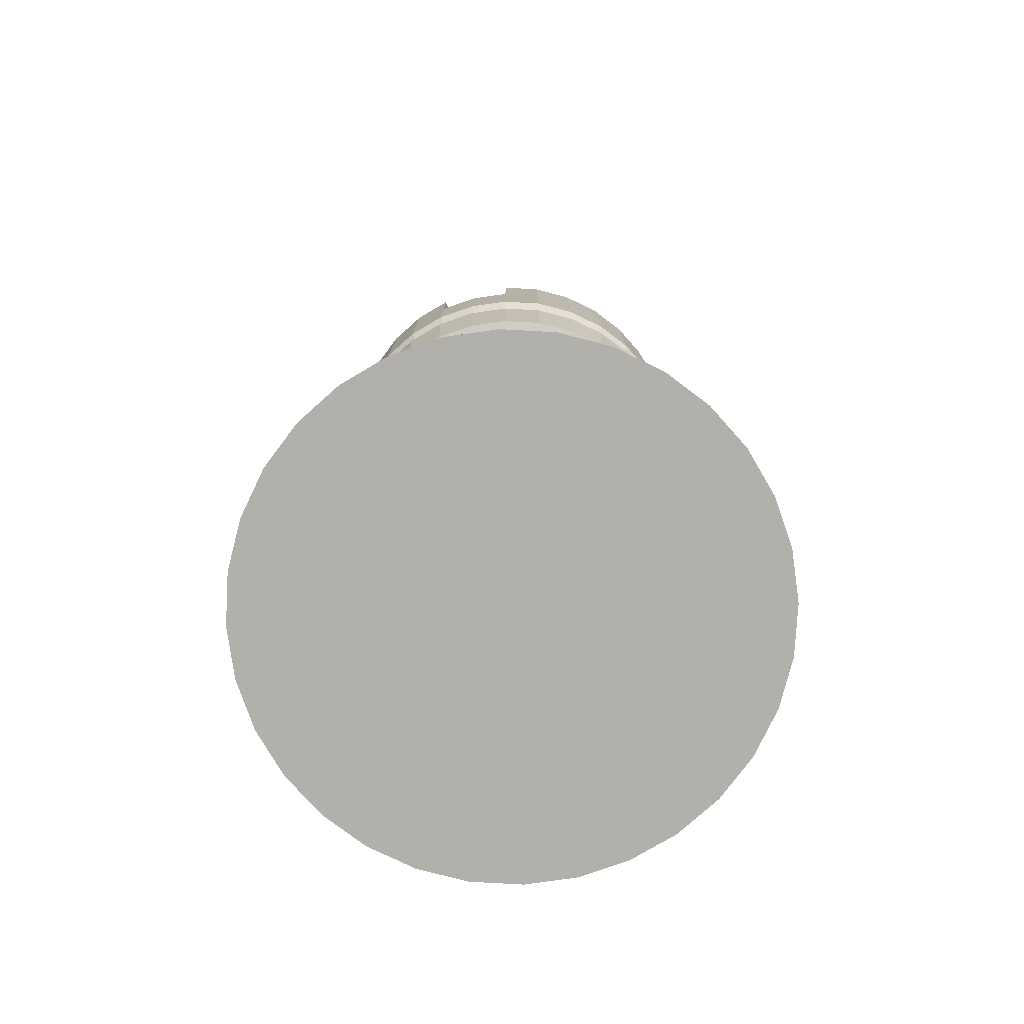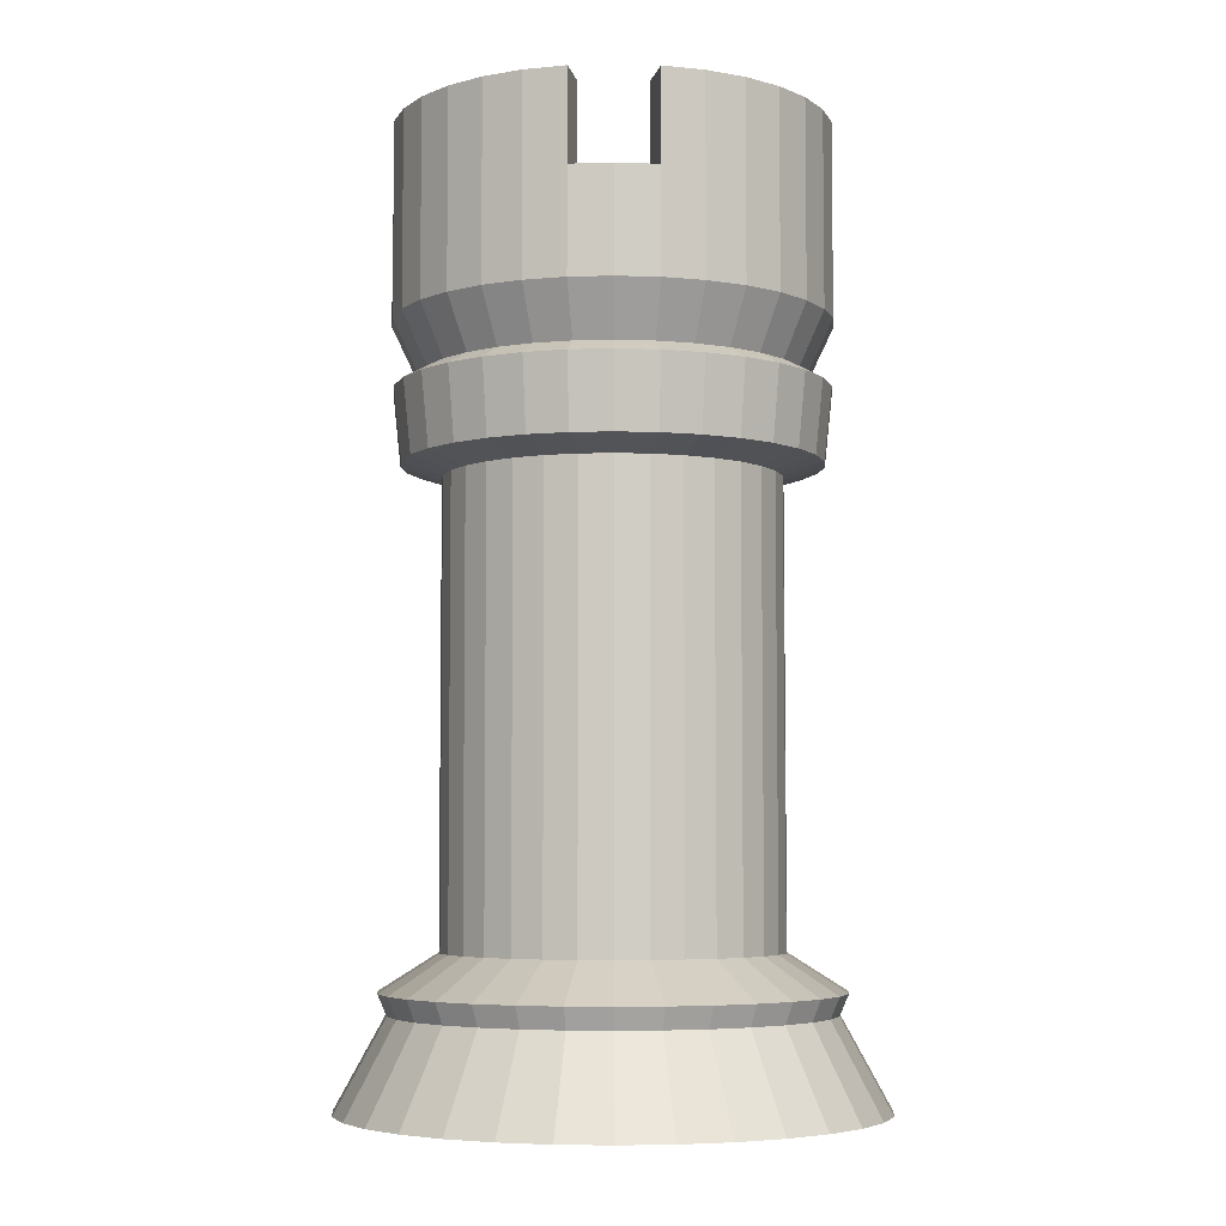
<metadata>
{"format":"obj","ext":"obj","renderer":"f3d","projection":"perspective","resolution":1024,"background":"white","views":[{"elev":-78.4,"azim":-42.6,"up":"+Y"},{"elev":-5.5,"azim":-146.6,"up":"+Y"}]}
</metadata>
<code>
o Cylinder.005
v -0.000676 -1.494 -0.692
v -0.000676 -1.257 -0.5618
v 0.1089 -1.257 -0.551
v 0.1343 -1.494 -0.6787
v 0.2143 -1.257 -0.5191
v 0.2641 -1.494 -0.6393
v 0.3114 -1.257 -0.4672
v 0.3837 -1.494 -0.5754
v 0.3965 -1.257 -0.3973
v 0.4885 -1.494 -0.4894
v 0.4663 -1.257 -0.3122
v 0.5745 -1.494 -0.3845
v 0.5182 -1.257 -0.2151
v 0.6384 -1.494 -0.2649
v 0.5502 -1.257 -0.1098
v 0.6778 -1.494 -0.1351
v 0.561 -1.257 -0.000189
v 0.6911 -1.494 -0.000189
v 0.5502 -1.257 0.1094
v 0.6778 -1.494 0.1348
v 0.5182 -1.257 0.2147
v 0.6384 -1.494 0.2645
v 0.4663 -1.257 0.3118
v 0.5745 -1.494 0.3841
v 0.3965 -1.257 0.397
v 0.4885 -1.494 0.489
v 0.3114 -1.257 0.4668
v 0.3837 -1.494 0.575
v 0.2143 -1.257 0.5187
v 0.2641 -1.494 0.6389
v 0.1089 -1.257 0.5507
v 0.1343 -1.494 0.6783
v -0.000676 -1.257 0.5615
v -0.000676 -1.494 0.6916
v -0.1102 -1.257 0.5507
v -0.1356 -1.494 0.6783
v -0.2156 -1.257 0.5187
v -0.2654 -1.494 0.6389
v -0.3127 -1.257 0.4668
v -0.385 -1.494 0.575
v -0.3978 -1.257 0.397
v -0.4898 -1.494 0.489
v -0.4677 -1.257 0.3118
v -0.5759 -1.494 0.3841
v -0.5196 -1.257 0.2147
v -0.6398 -1.494 0.2645
v -0.5515 -1.257 0.1094
v -0.6792 -1.494 0.1348
v -0.5623 -1.257 -0.000189
v -0.6925 -1.494 -0.000189
v -0.5515 -1.257 -0.1098
v -0.6792 -1.494 -0.1351
v -0.5196 -1.257 -0.2151
v -0.6398 -1.494 -0.2649
v -0.4677 -1.257 -0.3122
v -0.5759 -1.494 -0.3845
v -0.3978 -1.257 -0.3973
v -0.4898 -1.494 -0.4894
v -0.3127 -1.257 -0.4672
v -0.385 -1.494 -0.5754
v -0.2156 -1.257 -0.5191
v -0.2654 -1.494 -0.6393
v -0.4141 -1.202 -0.4137
v -0.4869 -1.202 -0.325
v -0.3601 -1.106 -0.2404
v -0.3063 -1.106 -0.3059
v -0.1356 -1.494 -0.6787
v -0.1102 -1.257 -0.551
v -0.000676 -1.202 -0.5849
v 0.1134 -1.202 -0.5737
v 0.2231 -1.202 -0.5404
v 0.3242 -1.202 -0.4864
v 0.4128 -1.202 -0.4137
v 0.4855 -1.202 -0.325
v 0.5395 -1.202 -0.224
v 0.5728 -1.202 -0.1143
v 0.584 -1.202 -0.000188
v 0.5728 -1.202 0.1139
v 0.5395 -1.202 0.2236
v 0.4855 -1.202 0.3247
v 0.4128 -1.202 0.4133
v 0.3242 -1.202 0.486
v 0.2231 -1.202 0.54
v 0.1134 -1.202 0.5733
v -0.000676 -1.202 0.5845
v -0.1148 -1.202 0.5733
v -0.2244 -1.202 0.54
v -0.3255 -1.202 0.486
v -0.4141 -1.202 0.4133
v -0.4869 -1.202 0.3247
v -0.5409 -1.202 0.2236
v -0.5742 -1.202 0.1139
v -0.5854 -1.202 -0.000189
v -0.5742 -1.202 -0.1143
v -0.5409 -1.202 -0.224
v -0.3255 -1.202 -0.4864
v -0.2244 -1.202 -0.5404
v -0.1147 -1.202 -0.5737
v -0.1661 -1.106 -0.3996
v -0.2408 -1.106 -0.3596
v -0.2399 0.07694 -0.3594
v -0.1652 0.07694 -0.3993
v -0.000674 -1.106 0.4321
v -0.08501 -1.106 0.4238
v 0.3588 -1.106 -0.2404
v 0.3987 -1.106 -0.1656
v -0.4247 -1.106 -0.08453
v -0.4001 -1.106 -0.1656
v 0.2395 -1.106 -0.3596
v 0.305 -1.106 -0.3059
v 0.1648 -1.106 0.3992
v 0.08366 -1.106 0.4238
v -0.4247 -1.106 0.08414
v -0.433 -1.106 -0.000195
v 0.08366 -1.106 -0.4242
v 0.1648 -1.106 -0.3996
v 0.305 -1.106 0.3055
v 0.2395 -1.106 0.3592
v -0.3601 -1.106 0.24
v -0.4001 -1.106 0.1652
v 0.3987 -1.106 0.1652
v 0.3588 -1.106 0.24
v -0.08501 -1.106 -0.4242
v -0.2408 -1.106 0.3592
v -0.3063 -1.106 0.3055
v 0.4316 -1.106 -0.000195
v 0.4233 -1.106 0.08414
v -0.1661 -1.106 0.3992
v 0.4233 -1.106 -0.08453
v -0.000674 -1.106 -0.4325
v -0.1652 0.07694 0.3995
v -0.2399 0.07694 0.3595
v 0.4243 0.07694 -0.08426
v 0.4326 0.07694 7.9e-05
v -0.3592 0.07694 -0.2401
v -0.3054 0.07694 -0.3056
v 0.000273 0.07694 0.4324
v -0.08406 0.07694 0.4241
v 0.3597 0.07694 -0.2401
v 0.3997 0.07694 -0.1653
v -0.4237 0.07694 -0.08426
v -0.3991 0.07694 -0.1653
v 0.2404 0.07694 -0.3594
v 0.3059 0.07694 -0.3056
v 0.1657 0.07675 0.3995
v 0.08461 0.07694 0.4241
v -0.4237 0.07694 0.08441
v -0.432 0.07694 7.8e-05
v 0.08461 0.07694 -0.4239
v 0.1657 0.07694 -0.3993
v 0.3059 0.07694 0.3057
v 0.2404 0.07675 0.3595
v -0.3592 0.07694 0.2402
v -0.3991 0.07694 0.1655
v 0.3997 0.07694 0.1655
v 0.3597 0.07694 0.2402
v -0.08406 0.07694 -0.4239
v -0.3054 0.07694 0.3057
v 0.4243 0.07694 0.08441
v 0.000273 0.07694 -0.4322
v 0.4878 0.3336 -0.09691
v 0.4596 0.3336 -0.1902
v 0.5195 0.4704 -0.215
v 0.5514 0.4704 -0.1096
v -0.19 0.3336 0.4594
v -0.09671 0.3336 0.4877
v -0.1094 0.4704 0.5512
v -0.2148 0.4704 0.5193
v -0.2759 0.3336 -0.4133
v -0.3512 0.3336 -0.3514
v -0.3971 0.4704 -0.3973
v -0.3119 0.4704 -0.4672
v 0.4878 0.3336 0.09706
v 0.4974 0.3336 7.9e-05
v 0.5622 0.4704 7.9e-05
v 0.5514 0.4704 0.1097
v -0.3512 0.3336 0.3516
v -0.2759 0.3336 0.4134
v -0.3119 0.4704 0.4673
v -0.3971 0.4704 0.3975
v -0.09671 0.3336 -0.4875
v -0.19 0.3336 -0.4592
v -0.2148 0.4704 -0.5191
v -0.1094 0.4704 -0.5511
v 0.4136 0.3336 0.2763
v 0.4596 0.3336 0.1903
v 0.5195 0.4704 0.2151
v 0.4675 0.4704 0.3123
v -0.459 0.3336 0.1903
v -0.4131 0.3336 0.2763
v -0.467 0.4704 0.3123
v -0.5189 0.4704 0.2151
v 0.2765 0.3334 0.4134
v 0.3518 0.3336 0.3516
v 0.3976 0.4704 0.3975
v 0.3125 0.4702 0.4673
v 0.1905 0.3336 -0.4592
v 0.09726 0.3336 -0.4875
v 0.1099 0.4704 -0.5511
v 0.2153 0.4704 -0.5191
v -0.4969 0.3336 7.8e-05
v -0.4873 0.3336 0.09706
v -0.5509 0.4704 0.1097
v -0.5617 0.4704 7.8e-05
v 0.09726 0.3336 0.4877
v 0.1905 0.3334 0.4594
v 0.2153 0.4702 0.5193
v 0.1099 0.4704 0.5512
v 0.3518 0.3336 -0.3514
v 0.2765 0.3336 -0.4133
v 0.3125 0.4704 -0.4672
v 0.3976 0.4704 -0.3973
v -0.459 0.3336 -0.1902
v -0.4873 0.3336 -0.09691
v -0.5509 0.4704 -0.1096
v -0.5189 0.4704 -0.215
v 0.4136 0.3336 -0.2761
v 0.4675 0.4704 -0.3121
v 0.000273 0.3336 0.4972
v 0.000273 0.4704 0.562
v -0.4131 0.3336 -0.2761
v -0.467 0.4704 -0.3121
v 0.000273 0.3336 -0.497
v 0.000273 0.4704 -0.5619
v 0.3125 0.7385 -0.4672
v 0.3976 0.7385 -0.3973
v 0.2153 0.7383 0.5193
v 0.1099 0.7385 0.5512
v -0.5509 0.7385 -0.1096
v -0.5189 0.7385 -0.215
v 0.4675 0.7385 -0.3121
v 0.5195 0.7385 -0.215
v -0.467 0.7385 -0.3121
v -0.3971 0.7385 -0.3973
v 0.000273 0.7385 0.562
v -0.1094 0.7385 0.5512
v 0.5514 0.7385 -0.1096
v 0.5622 0.7385 7.9e-05
v -0.3119 0.7385 -0.4672
v -0.2148 0.7385 -0.5191
v -0.2148 0.7385 0.5193
v -0.3119 0.7385 0.4673
v 0.5514 0.7385 0.1097
v 0.5195 0.7385 0.2151
v -0.1094 0.7385 -0.5511
v 0.000273 0.7385 -0.5619
v -0.3971 0.7385 0.3975
v -0.467 0.7385 0.3123
v 0.1099 0.7385 -0.5511
v 0.4675 0.7385 0.3123
v 0.3976 0.7385 0.3975
v -0.5189 0.7385 0.2151
v -0.5509 0.7385 0.1097
v 0.2153 0.7385 -0.5191
v 0.3125 0.7383 0.4673
v -0.5617 0.7385 7.8e-05
v -0.5509 0.9742 0.1097
v -0.5617 0.9742 7.4e-05
v 0.3159 0.7385 0.3157
v 0.2483 0.7383 0.3712
v 0.1099 0.9742 -0.5511
v 0.2154 0.9742 -0.5191
v 0.4127 0.7385 -0.1707
v 0.4381 0.7385 -0.08701
v 0.4381 0.9742 -0.08701
v 0.4127 0.9742 -0.1708
v 0.000294 0.9742 0.562
v -0.1093 0.9742 0.5512
v -0.1093 0.9742 -0.5511
v 0.000294 0.9742 -0.5619
v 0.3714 0.7385 -0.2479
v 0.5515 0.9742 0.1097
v 0.5195 0.9742 0.2151
v -0.5509 0.9742 -0.1096
v 0.1711 0.7383 0.4125
v 0.08736 0.7385 0.4379
v 0.08738 0.9742 0.4379
v 0.1711 0.974 0.4125
v -0.2477 0.7385 -0.3711
v -0.1706 0.7385 -0.4123
v 0.3125 0.9742 -0.4672
v -0.2148 0.9742 0.5193
v 0.4467 0.7385 7.9e-05
v 0.4467 0.9742 7.4e-05
v -0.3154 0.7385 0.3157
v -0.3709 0.7385 0.2481
v -0.3971 0.9742 0.3974
v -0.3153 0.9742 0.3157
v -0.4121 0.7385 0.1709
v -0.4375 0.7385 0.08716
v -0.4375 0.9742 0.08716
v -0.4121 0.9742 0.1709
v -0.3154 0.7385 -0.3156
v -0.3971 0.9742 -0.3973
v -0.3153 0.9742 -0.3156
v 0.4676 0.9742 0.3123
v 0.000273 0.7385 -0.4463
v 0.08736 0.7385 -0.4377
v 0.08738 0.9742 -0.4377
v 0.000294 0.9742 -0.4463
v 0.3159 0.7385 -0.3156
v 0.000273 0.7385 0.4465
v 0.000294 0.9742 0.4465
v -0.5189 0.9742 -0.215
v 0.3977 0.9742 -0.3973
v 0.3159 0.9742 -0.3156
v -0.08681 0.7385 -0.4377
v -0.08679 0.9742 -0.4377
v -0.1705 0.9742 -0.4123
v 0.4381 0.7385 0.08716
v 0.4381 0.9742 0.08716
v -0.3119 0.9742 0.4673
v -0.4461 0.7385 7.8e-05
v -0.4461 0.9742 7.4e-05
v 0.3714 0.7385 0.2481
v 0.4127 0.7385 0.1709
v 0.4127 0.5678 0.1709
v 0.3714 0.5678 0.2481
v -0.3709 0.5678 0.2481
v -0.4121 0.5678 0.1709
v 0.1711 0.7385 -0.4123
v 0.08736 0.5678 -0.4377
v 0.1711 0.5678 -0.4123
v 0.3159 0.5678 0.3157
v 0.2483 0.5676 0.3712
v -0.4375 0.5678 0.08716
v -0.4461 0.5678 7.8e-05
v 0.2483 0.7385 -0.3711
v 0.2483 0.5678 -0.3711
v 0.3159 0.5678 -0.3156
v 0.1711 0.5676 0.4125
v 0.08736 0.5678 0.4379
v -0.4121 0.7385 -0.1707
v -0.4375 0.7385 -0.08701
v -0.4375 0.5678 -0.08701
v -0.4121 0.5678 -0.1707
v 0.3714 0.5678 -0.2479
v 0.4127 0.5678 -0.1707
v -0.3709 0.7385 -0.2479
v -0.3709 0.5678 -0.2479
v -0.3154 0.5678 -0.3156
v -0.08681 0.7385 0.4379
v 0.000273 0.5678 0.4465
v -0.08681 0.5678 0.4379
v 0.4381 0.5678 -0.08701
v 0.4467 0.5678 7.9e-05
v -0.2477 0.5678 -0.3711
v -0.1706 0.5678 -0.4123
v -0.2477 0.7385 0.3712
v -0.1706 0.7385 0.4125
v -0.1706 0.5678 0.4125
v -0.2477 0.5678 0.3712
v 0.4381 0.5678 0.08716
v -0.08681 0.5678 -0.4377
v 0.000273 0.5678 -0.4463
v -0.3154 0.5678 0.3157
v 0.000273 0.5678 7.9e-05
v 0.1711 0.9742 -0.4123
v 0.2483 0.9742 -0.3711
v 0.1099 0.9742 0.5512
v 0.2154 0.9739 0.5193
v -0.4375 0.9742 -0.08701
v -0.4121 0.9742 -0.1708
v -0.467 0.9742 -0.3121
v -0.3709 0.9742 -0.2479
v -0.08679 0.9742 0.4379
v 0.5623 0.9742 7.4e-05
v 0.5515 0.9742 -0.1096
v -0.1705 0.9742 0.4125
v -0.2477 0.9742 0.3712
v 0.4127 0.9742 0.1709
v 0.3977 0.9742 0.3974
v 0.3715 0.9742 0.2481
v 0.3159 0.9742 0.3157
v -0.5189 0.9742 0.2151
v 0.5195 0.9742 -0.215
v -0.2148 0.9742 -0.5191
v -0.3934 0.3005 0.3937
v -0.309 0.3005 0.463
v -0.2981 0.11 0.4466
v -0.3795 0.11 0.3798
v 0.38 0.11 -0.3797
v 0.4468 0.11 -0.2983
v 0.2133 0.3004 0.5144
v 0.3096 0.3004 0.463
v 0.1089 0.3005 0.5461
v -0.4959 0.11 -0.2054
v -0.4463 0.11 -0.2983
v 0.4468 0.11 0.2984
v 0.38 0.11 0.3798
v -0.2128 0.3005 0.5144
v 0.5463 0.3005 0.1087
v 0.557 0.3005 7.9e-05
v -0.2052 0.11 0.4962
v 0.2986 0.11 -0.4465
v -0.5457 0.3005 0.1087
v -0.5141 0.3005 0.2131
v -0.5564 0.3005 7.8e-05
v -0.5265 0.11 -0.1047
v 0.4964 0.11 0.2056
v 0.5463 0.3005 -0.1085
v -0.1045 0.11 0.5268
v -0.309 0.3005 -0.4628
v -0.3934 0.3005 -0.3936
v 0.2058 0.11 -0.4961
v 0.1089 0.3005 -0.5459
v 0.000273 0.3005 -0.5566
v -0.5368 0.11 7.8e-05
v 0.2133 0.3005 -0.5143
v 0.527 0.11 0.1049
v -0.4626 0.3005 -0.3092
v -0.5141 0.3005 -0.213
v -0.1045 0.11 -0.5266
v 0.000273 0.11 -0.537
v 0.000273 0.11 0.5371
v -0.1083 0.3005 0.5461
v 0.105 0.11 -0.5266
v 0.3939 0.3005 0.3937
v 0.4632 0.3005 0.3094
v -0.5265 0.11 0.1049
v 0.527 0.11 -0.1047
v 0.4964 0.11 -0.2054
v 0.5146 0.3005 -0.213
v -0.2981 0.11 -0.4465
v -0.3795 0.11 -0.3797
v 0.5373 0.11 7.9e-05
v -0.2052 0.11 -0.4961
v -0.2128 0.3005 -0.5143
v -0.1083 0.3005 -0.5459
v 0.5146 0.3005 0.2131
v -0.4959 0.11 0.2056
v -0.4463 0.11 0.2984
v -0.4626 0.3005 0.3094
v 0.2986 0.1099 0.4466
v 0.105 0.11 0.5268
v 0.2058 0.1099 0.4962
v 0.3096 0.3005 -0.4628
v 0.3939 0.3005 -0.3936
v -0.5457 0.3005 -0.1085
v 0.4632 0.3005 -0.3092
v 0.000273 0.3005 0.5568
f 1 2 3 4
f 4 3 5 6
f 6 5 7 8
f 8 7 9 10
f 10 9 11 12
f 12 11 13 14
f 14 13 15 16
f 16 15 17 18
f 18 17 19 20
f 20 19 21 22
f 22 21 23 24
f 24 23 25 26
f 26 25 27 28
f 28 27 29 30
f 30 29 31 32
f 32 31 33 34
f 34 33 35 36
f 36 35 37 38
f 38 37 39 40
f 40 39 41 42
f 42 41 43 44
f 44 43 45 46
f 46 45 47 48
f 48 47 49 50
f 50 49 51 52
f 52 51 53 54
f 54 53 55 56
f 56 55 57 58
f 58 57 59 60
f 60 59 61 62
f 63 64 65 66
f 2 1 67 68
f 62 61 68 67
f 69 70 3 2
f 70 71 5 3
f 71 72 7 5
f 72 73 9 7
f 73 74 11 9
f 74 75 13 11
f 75 76 15 13
f 76 77 17 15
f 77 78 19 17
f 78 79 21 19
f 79 80 23 21
f 80 81 25 23
f 81 82 27 25
f 82 83 29 27
f 83 84 31 29
f 84 85 33 31
f 85 86 35 33
f 86 87 37 35
f 87 88 39 37
f 88 89 41 39
f 89 90 43 41
f 90 91 45 43
f 91 92 47 45
f 92 93 49 47
f 93 94 51 49
f 94 95 53 51
f 95 64 55 53
f 64 63 57 55
f 63 96 59 57
f 96 97 61 59
f 97 98 68 61
f 98 69 2 68
f 99 100 101 102
f 86 85 103 104
f 75 74 105 106
f 95 94 107 108
f 73 72 109 110
f 84 83 111 112
f 93 92 113 114
f 71 70 115 116
f 82 81 117 118
f 91 90 119 120
f 80 79 121 122
f 98 97 99 123
f 89 88 124 125
f 78 77 126 127
f 96 63 66 100
f 87 86 104 128
f 76 75 106 129
f 64 95 108 65
f 74 73 110 105
f 85 84 112 103
f 94 93 114 107
f 72 71 116 109
f 83 82 118 111
f 92 91 120 113
f 70 69 130 115
f 81 80 122 117
f 69 98 123 130
f 90 89 125 119
f 79 78 127 121
f 97 96 100 99
f 88 87 128 124
f 77 76 129 126
f 124 128 131 132
f 126 129 133 134
f 66 65 135 136
f 104 103 137 138
f 106 105 139 140
f 108 107 141 142
f 110 109 143 144
f 112 111 145 146
f 114 113 147 148
f 116 115 149 150
f 118 117 151 152
f 120 119 153 154
f 122 121 155 156
f 123 99 102 157
f 125 124 132 158
f 127 126 134 159
f 100 66 136 101
f 128 104 138 131
f 129 106 140 133
f 65 108 142 135
f 105 110 144 139
f 103 112 146 137
f 107 114 148 141
f 109 116 150 143
f 111 118 152 145
f 113 120 154 147
f 115 130 160 149
f 117 122 156 151
f 130 123 157 160
f 119 125 158 153
f 121 127 159 155
f 161 162 163 164
f 165 166 167 168
f 169 170 171 172
f 173 174 175 176
f 177 178 179 180
f 181 182 183 184
f 185 186 187 188
f 189 190 191 192
f 193 194 195 196
f 197 198 199 200
f 201 202 203 204
f 205 206 207 208
f 209 210 211 212
f 213 214 215 216
f 162 217 218 163
f 166 219 220 167
f 170 221 222 171
f 174 161 164 175
f 178 165 168 179
f 182 169 172 183
f 186 173 176 187
f 190 177 180 191
f 223 181 184 224
f 194 185 188 195
f 198 223 224 199
f 202 189 192 203
f 206 193 196 207
f 210 197 200 211
f 214 201 204 215
f 219 205 208 220
f 217 209 212 218
f 221 213 216 222
f 212 211 225 226
f 208 207 227 228
f 216 215 229 230
f 163 218 231 232
f 171 222 233 234
f 167 220 235 236
f 175 164 237 238
f 183 172 239 240
f 179 168 241 242
f 187 176 243 244
f 224 184 245 246
f 191 180 247 248
f 199 224 246 249
f 195 188 250 251
f 203 192 252 253
f 211 200 254 225
f 207 196 255 227
f 215 204 256 229
f 218 212 226 231
f 220 208 228 235
f 222 216 230 233
f 164 163 232 237
f 172 171 234 239
f 168 167 236 241
f 176 175 238 243
f 184 183 240 245
f 180 179 242 247
f 188 187 244 250
f 192 191 248 252
f 200 199 249 254
f 196 195 251 255
f 204 203 253 256
f 256 253 257 258
f 255 251 259 260
f 254 249 261 262
f 263 264 265 266
f 236 235 267 268
f 246 245 269 270
f 232 231 271 263
f 244 243 272 273
f 229 256 258 274
f 275 276 277 278
f 240 239 279 280
f 225 254 262 281
f 241 236 268 282
f 264 283 284 265
f 248 247 285 286
f 285 247 287 288
f 289 290 291 292
f 293 234 294 295
f 250 244 273 296
f 227 255 260 275
f 297 298 299 300
f 231 226 301 271
f 276 302 303 277
f 230 229 274 304
f 301 226 305 306
f 239 234 293 279
f 280 307 308 309
f 226 225 281 305
f 283 310 311 284
f 242 241 282 312
f 290 313 314 291
f 252 248 286 289
f 315 316 317 318
f 289 286 319 320
f 321 298 322 323
f 260 259 324 325
f 313 290 326 327
f 301 328 329 330
f 276 275 331 332
f 333 334 335 336
f 263 271 337 338
f 293 339 340 341
f 342 302 343 344
f 283 264 345 346
f 280 279 347 348
f 349 350 351 352
f 316 310 353 317
f 297 307 354 355
f 286 285 356 319
f 298 297 355 322
f 259 315 318 324
f 290 289 320 326
f 328 321 323 329
f 275 260 325 331
f 334 313 327 335
f 271 301 330 337
f 302 276 332 343
f 339 333 336 340
f 264 263 338 345
f 279 293 341 347
f 350 342 344 351
f 310 283 346 353
f 307 280 348 354
f 285 349 352 356
f 353 346 357
f 354 348 357
f 356 352 357
f 318 317 357
f 320 319 357
f 323 322 357
f 325 324 357
f 327 326 357
f 330 329 357
f 332 331 357
f 336 335 357
f 338 337 357
f 341 340 357
f 344 343 357
f 346 345 357
f 348 347 357
f 352 351 357
f 317 353 357
f 355 354 357
f 319 356 357
f 322 355 357
f 324 318 357
f 326 320 357
f 329 323 357
f 331 325 357
f 335 327 357
f 337 330 357
f 343 332 357
f 340 336 357
f 345 338 357
f 347 341 357
f 351 344 357
f 262 261 299 358
f 258 257 291 314
f 305 281 359 306
f 360 361 278 277
f 304 274 362 363
f 294 364 365 295
f 268 267 303 366
f 367 368 265 284
f 312 282 369 370
f 273 272 311 371
f 270 269 308 300
f 261 270 300 299
f 372 296 373 374
f 257 375 292 291
f 281 262 358 359
f 274 258 314 362
f 267 360 277 303
f 364 304 363 365
f 368 376 266 265
f 282 268 366 369
f 272 367 284 311
f 269 377 309 308
f 287 312 370 288
f 296 273 371 373
f 243 238 367 272
f 245 240 377 269
f 252 289 292 375
f 235 228 360 267
f 227 275 278 361
f 249 246 270 261
f 339 293 295 365
f 253 252 375 257
f 238 237 368 367
f 349 285 288 370
f 228 227 361 360
f 333 339 365 363
f 315 259 374 373
f 237 232 376 368
f 259 251 372 374
f 350 349 370 369
f 328 301 306 359
f 334 333 363 362
f 316 315 373 371
f 342 350 369 366
f 234 233 364 294
f 321 328 359 358
f 313 334 362 314
f 232 263 266 376
f 247 242 312 287
f 310 316 371 311
f 307 297 300 308
f 240 280 309 377
f 233 230 304 364
f 302 342 366 303
f 251 250 296 372
f 298 321 358 299
f 178 177 378 379
f 158 132 380 381
f 139 144 382 383
f 193 206 384 385
f 206 205 386 384
f 135 142 387 388
f 151 156 389 390
f 165 178 379 391
f 174 173 392 393
f 132 131 394 380
f 144 143 395 382
f 189 202 396 397
f 202 201 398 396
f 142 141 399 387
f 156 155 400 389
f 161 174 393 401
f 131 138 402 394
f 170 169 403 404
f 143 150 405 395
f 223 198 406 407
f 141 148 408 399
f 198 197 409 406
f 155 159 410 400
f 213 221 411 412
f 160 157 413 414
f 221 170 404 411
f 138 137 415 402
f 166 165 391 416
f 150 149 417 405
f 185 194 418 419
f 148 147 420 408
f 194 193 385 418
f 421 422 423 401
f 394 402 416 391
f 424 425 404 403
f 410 426 393 392
f 381 380 379 378
f 413 427 428 429
f 389 400 430 419
f 431 432 433 397
f 434 390 418 385
f 405 417 406 409
f 408 420 396 398
f 435 436 384 386
f 382 395 437 438
f 387 399 439 412
f 422 383 440 423
f 402 415 441 416
f 425 388 411 404
f 426 421 401 393
f 380 394 391 379
f 427 424 403 428
f 400 410 392 430
f 432 381 378 433
f 414 413 429 407
f 390 389 419 418
f 417 414 407 406
f 420 431 397 396
f 436 434 385 384
f 395 405 409 437
f 399 408 398 439
f 415 435 386 441
f 383 382 438 440
f 388 387 412 411
f 169 182 428 403
f 152 151 390 434
f 210 209 438 437
f 136 135 388 425
f 197 210 437 409
f 140 139 383 422
f 182 181 429 428
f 153 158 381 432
f 173 186 430 392
f 145 152 434 436
f 101 136 425 424
f 214 213 412 439
f 201 214 439 398
f 133 140 422 421
f 186 185 419 430
f 154 153 432 431
f 177 190 433 378
f 146 145 436 435
f 102 101 424 427
f 217 162 423 440
f 205 219 441 386
f 134 133 421 426
f 147 154 431 420
f 190 189 397 433
f 181 223 407 429
f 149 160 414 417
f 137 146 435 415
f 162 161 401 423
f 219 166 416 441
f 157 102 427 413
f 209 217 440 438
f 159 134 426 410
f 56 58 60 62 67 1 4 6 8 10 12 14 16 18 20 22 24 26 28 30 32 34 36 38 40 42 44 46 48 50 52 54

</code>
